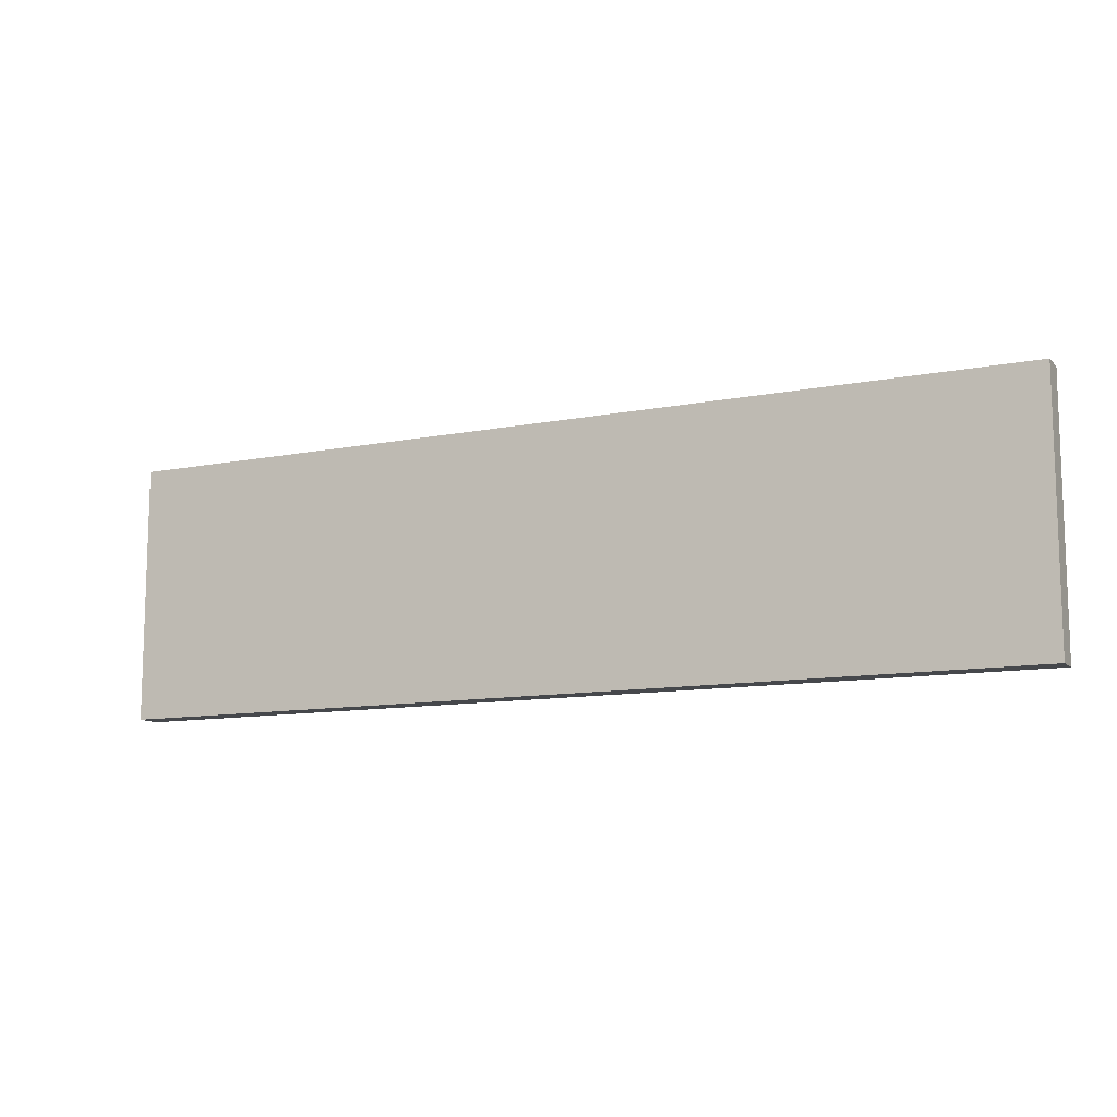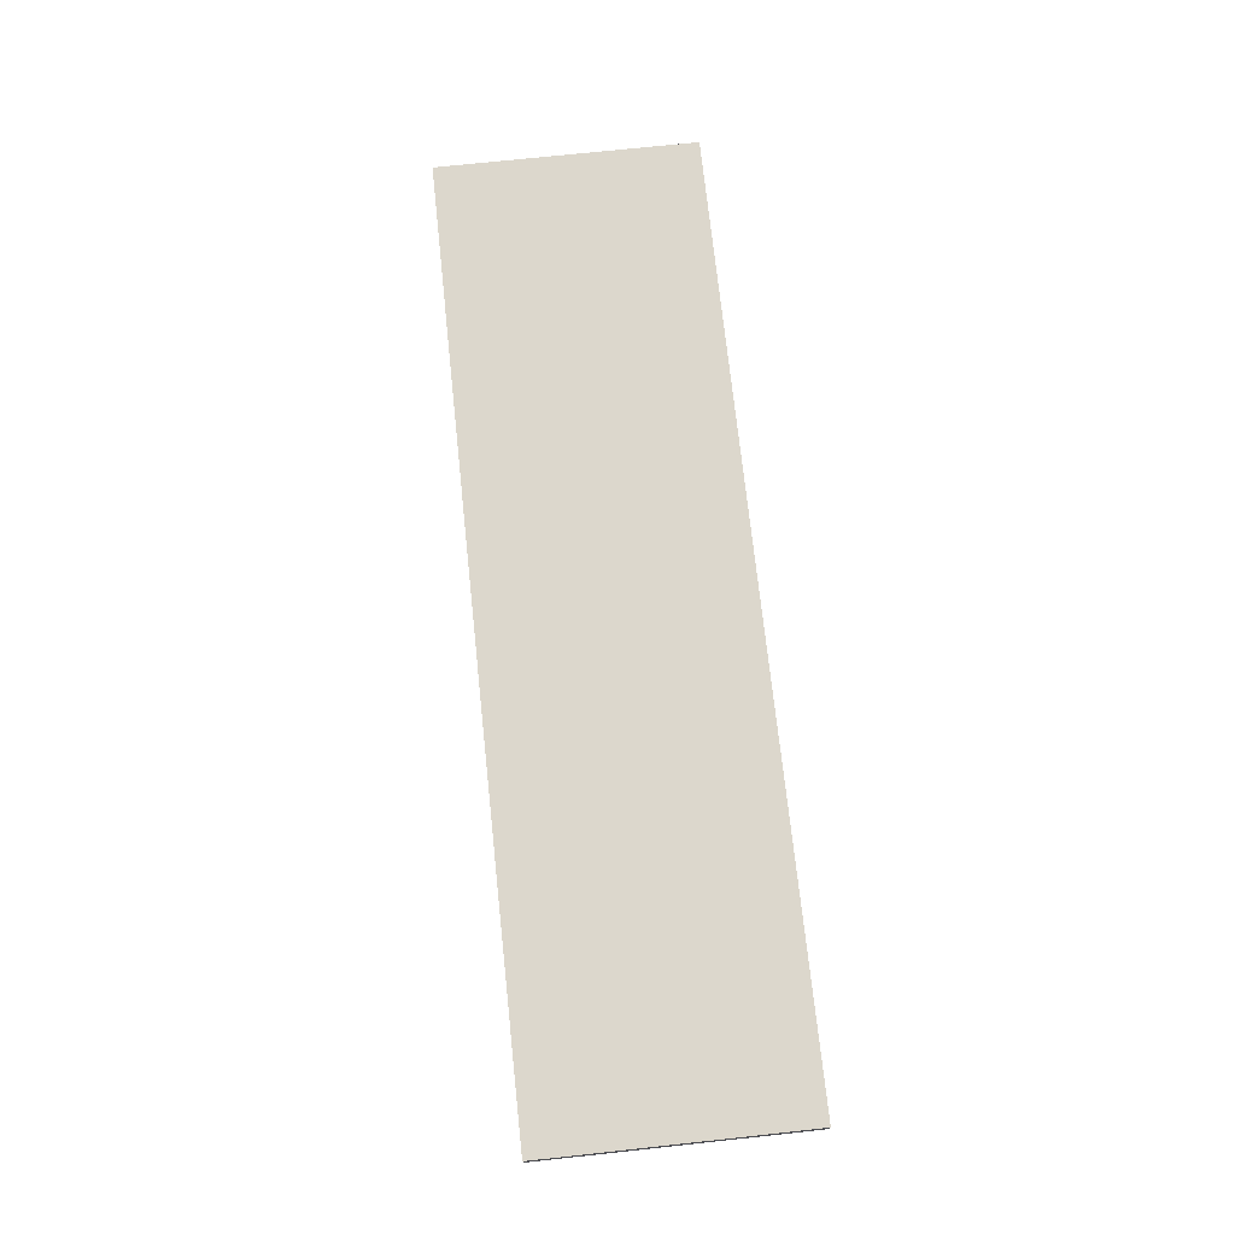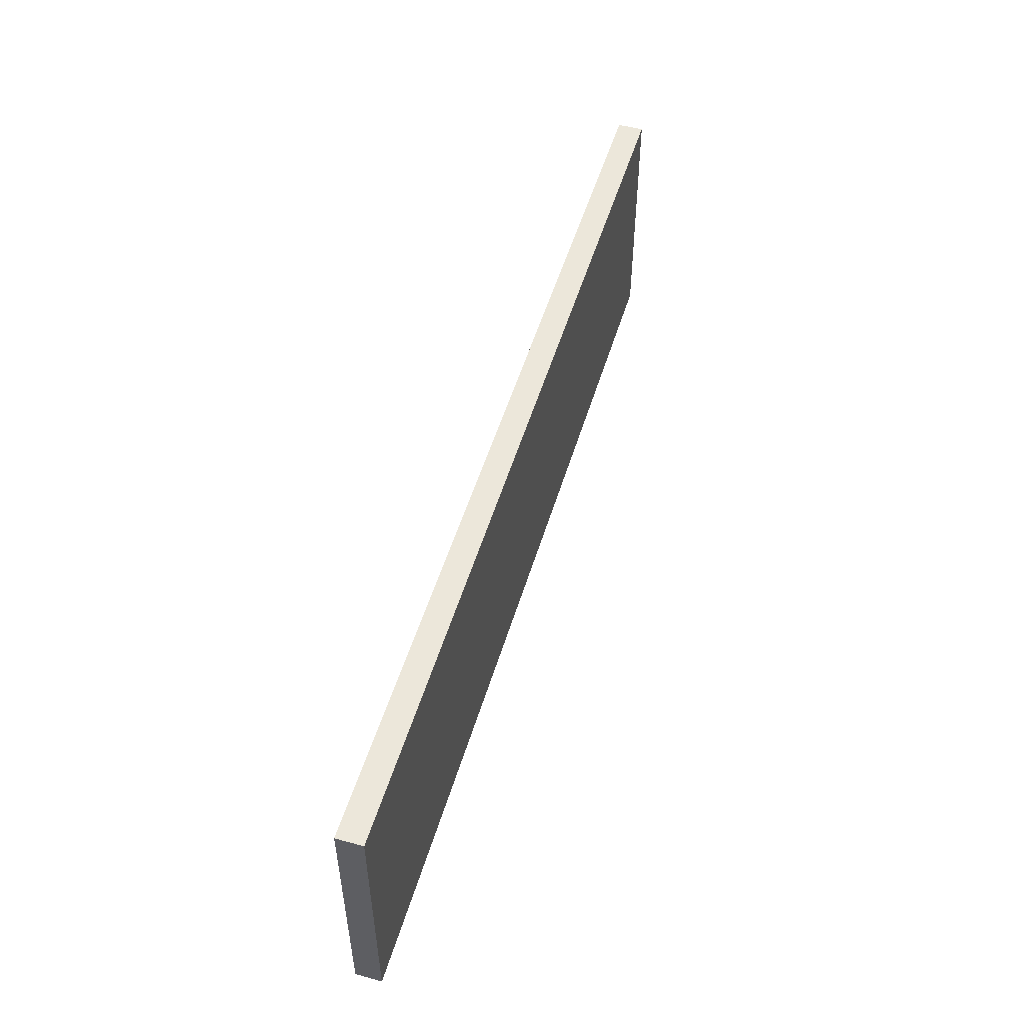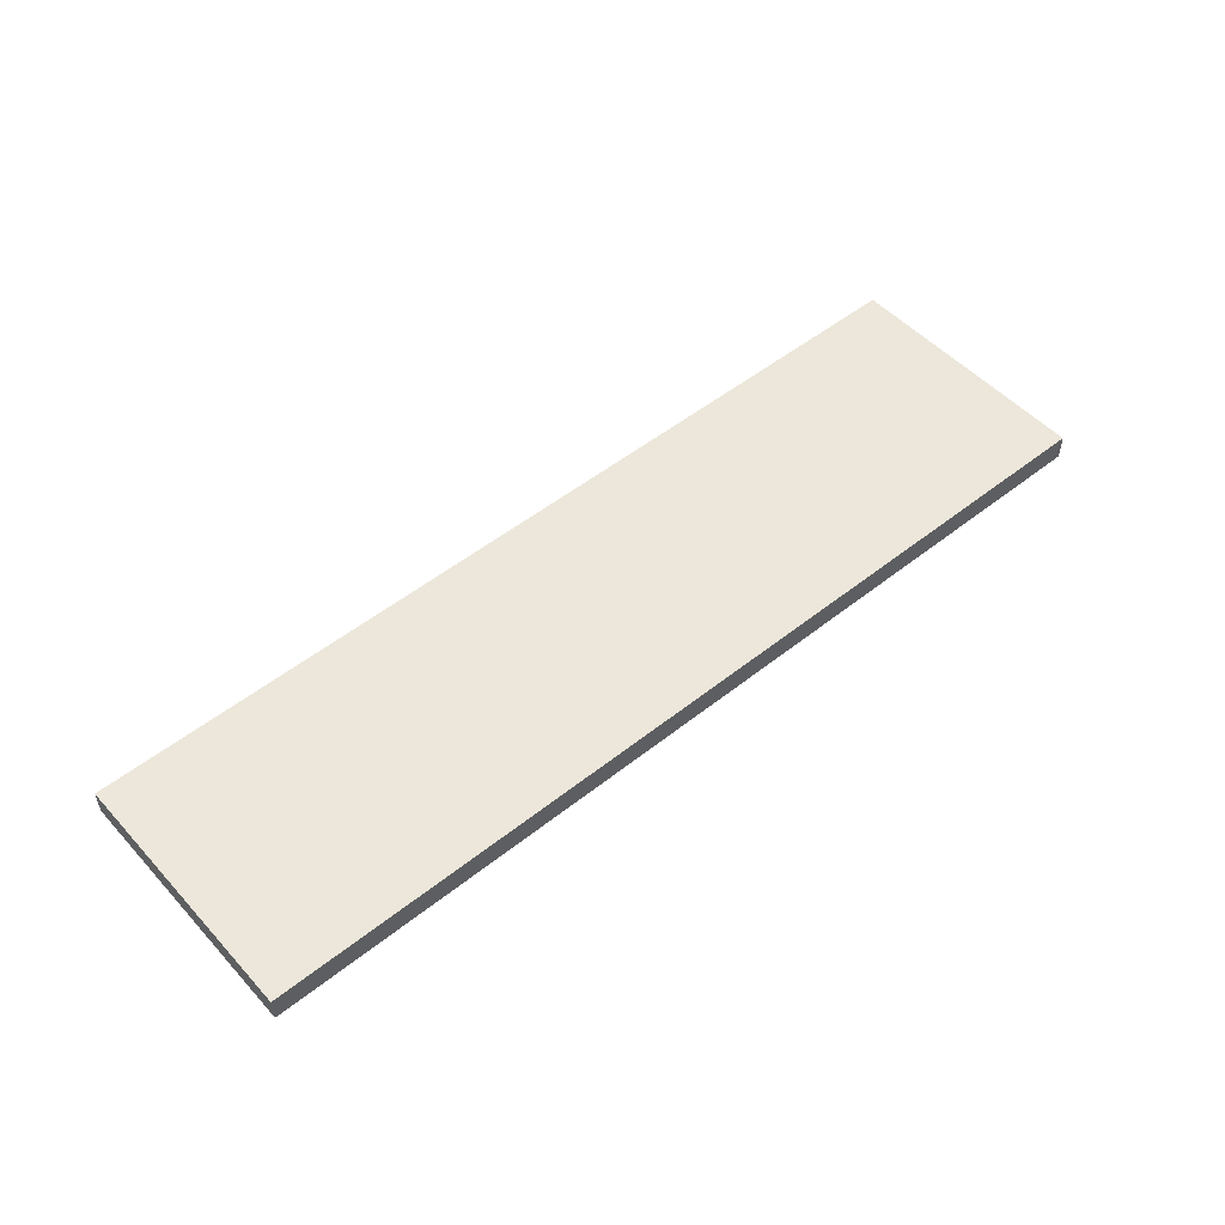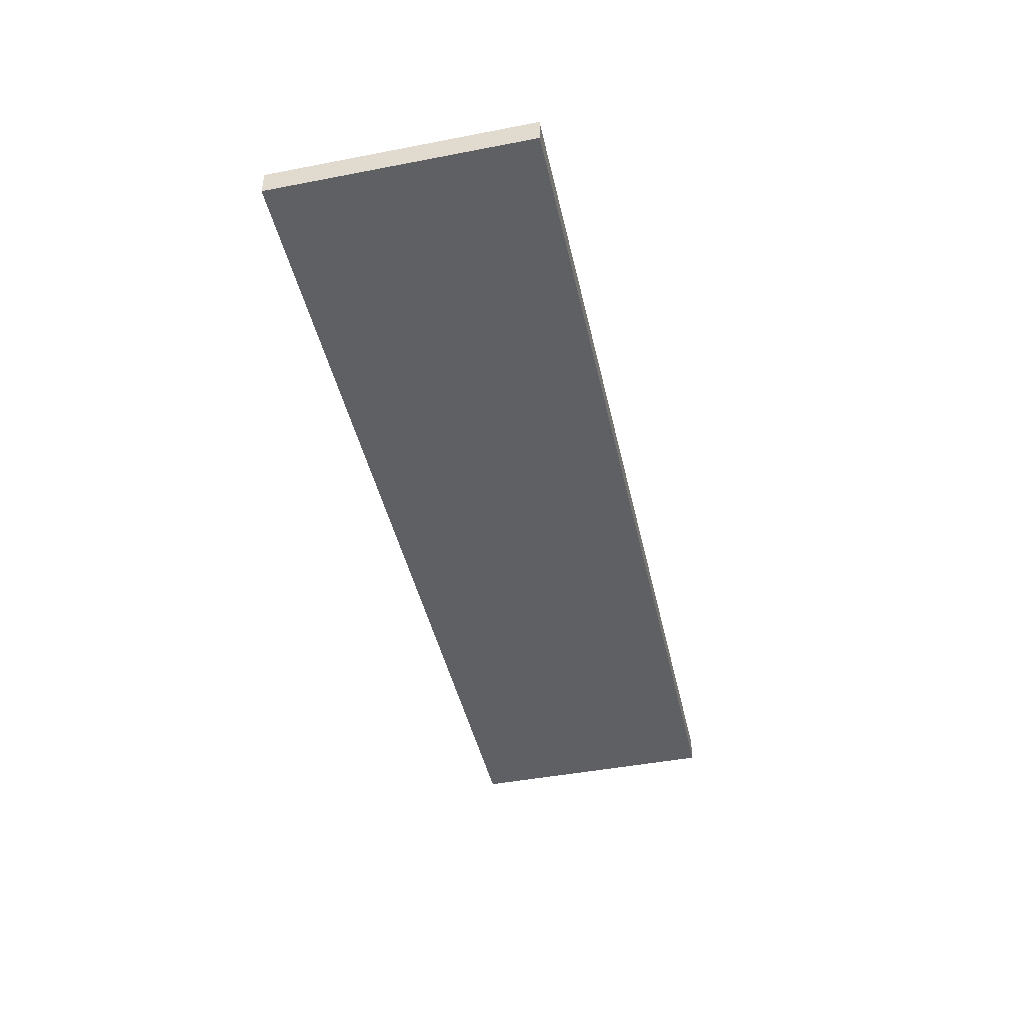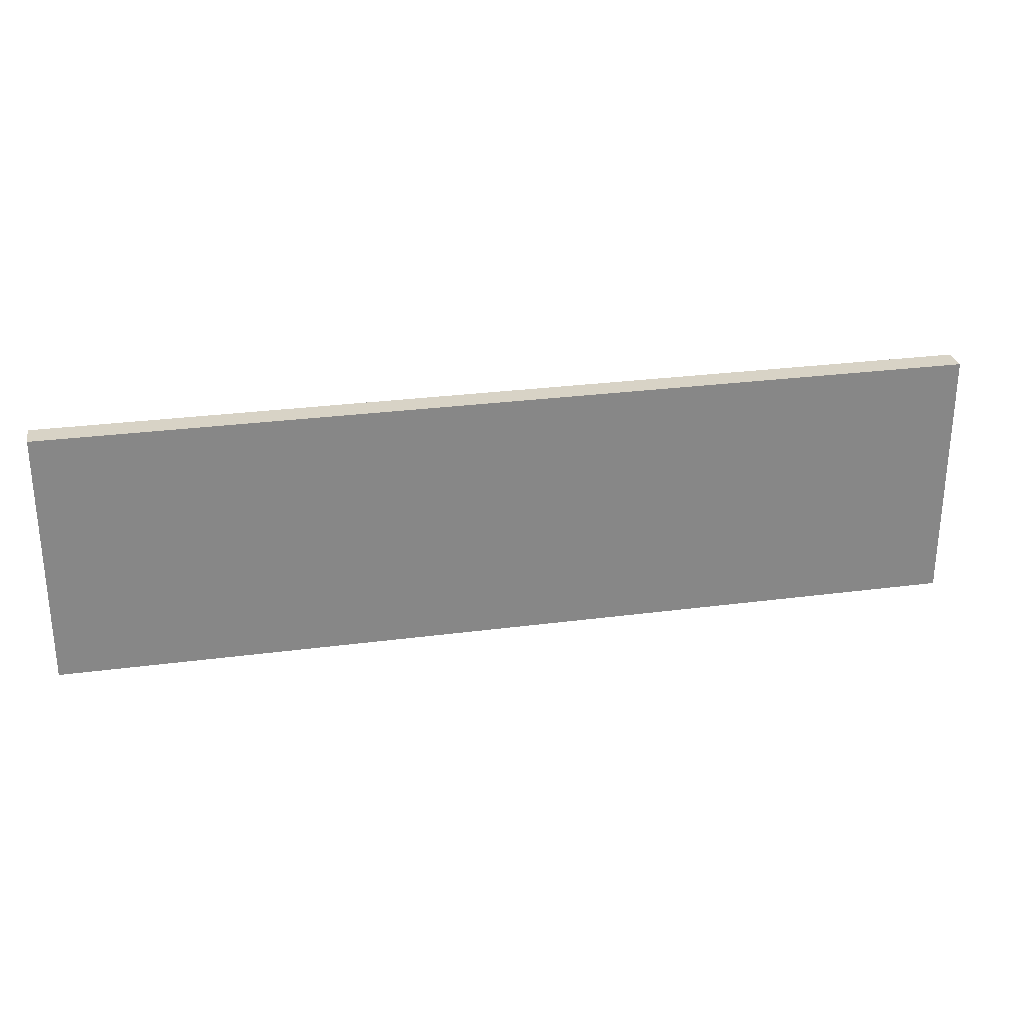
<metadata>
{"format":"obj","ext":"obj","renderer":"f3d","projection":"perspective","resolution":1024,"background":"white","views":[{"elev":-11.1,"azim":25.9,"up":"+Y"},{"elev":72.9,"azim":83.9,"up":"+Z"},{"elev":51.4,"azim":106.5,"up":"+Y"},{"elev":51.3,"azim":139.2,"up":"+Z"},{"elev":-44.9,"azim":-77.4,"up":"+Z"},{"elev":27.8,"azim":-11.4,"up":"+Y"}]}
</metadata>
<code>
o drawer_5_front_panel_mesh
v 2.7 9.8 2
v 2.7 9.8 1.85
v 2.7 8.3 2
v 2.7 8.3 1.85
v -2.7 9.8 1.85
v -2.7 9.8 2
v -2.7 8.3 1.85
v -2.7 8.3 2
v -2.7 9.8 1.85
v 2.7 9.8 1.85
v -2.7 9.8 2
v 2.7 9.8 2
v -2.7 8.3 2
v 2.7 8.3 2
v -2.7 8.3 1.85
v 2.7 8.3 1.85
v -2.7 9.8 2
v 2.7 9.8 2
v -2.7 8.3 2
v 2.7 8.3 2
v 2.7 9.8 1.85
v -2.7 9.8 1.85
v 2.7 8.3 1.85
v -2.7 8.3 1.85
f 1 3 2
f 3 4 2
f 5 7 6
f 7 8 6
f 9 11 10
f 11 12 10
f 13 15 14
f 15 16 14
f 17 19 18
f 19 20 18
f 21 23 22
f 23 24 22

</code>
